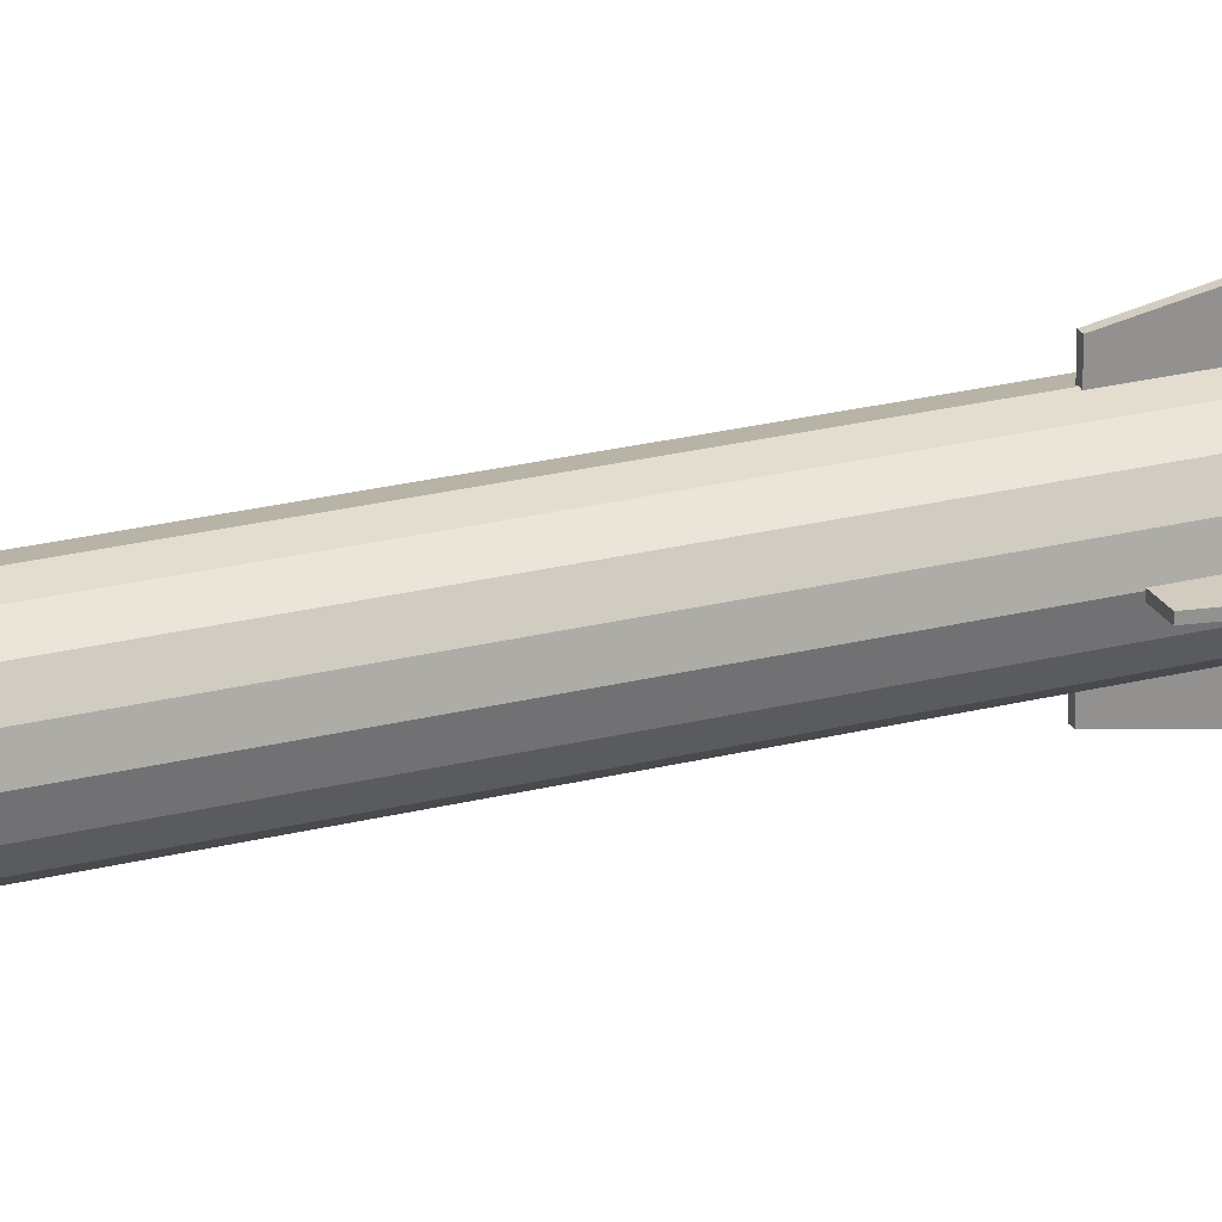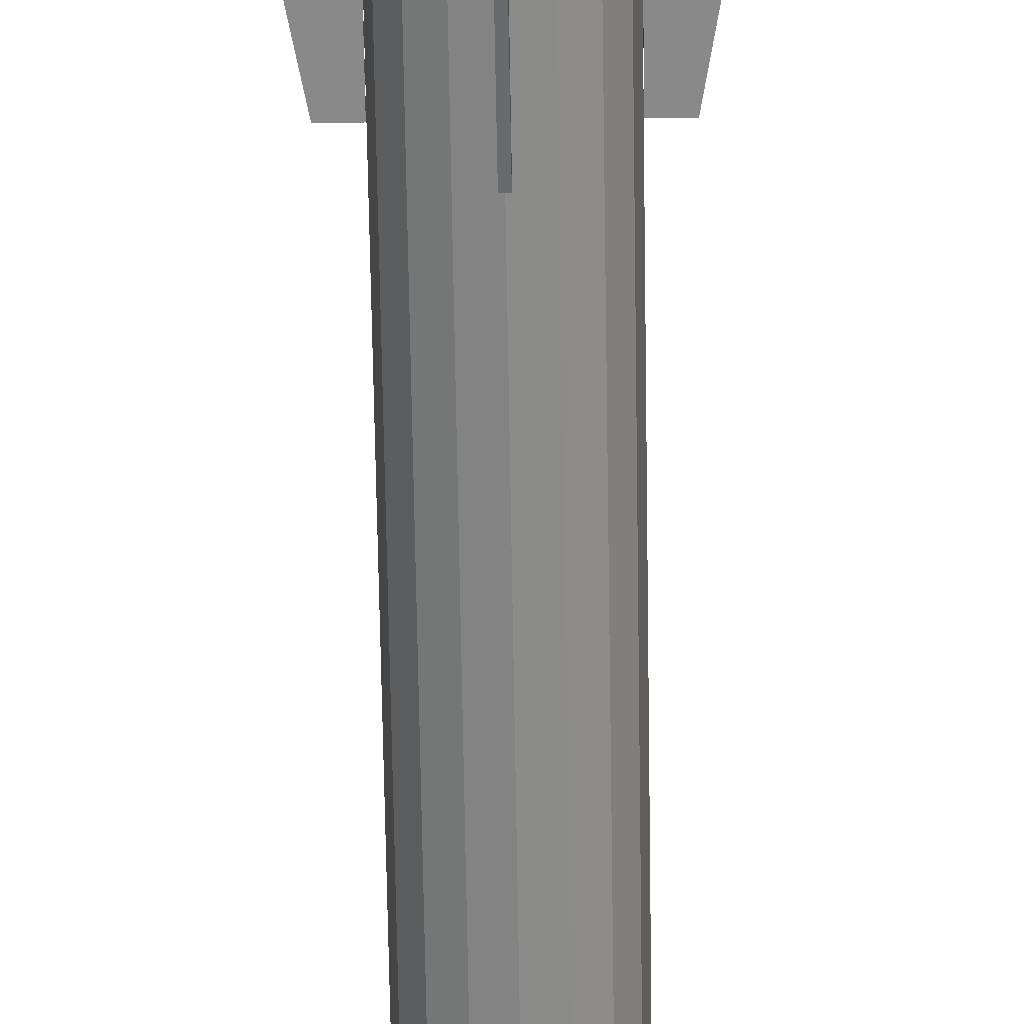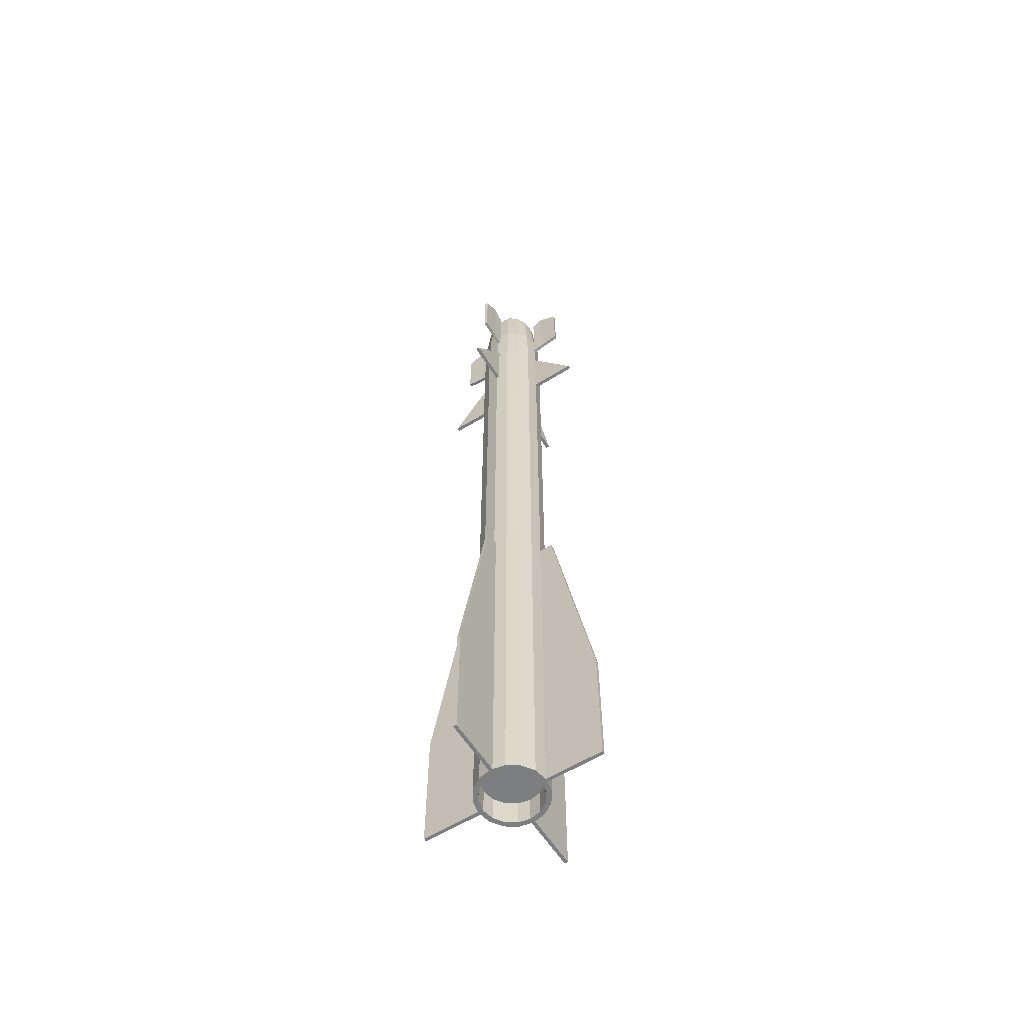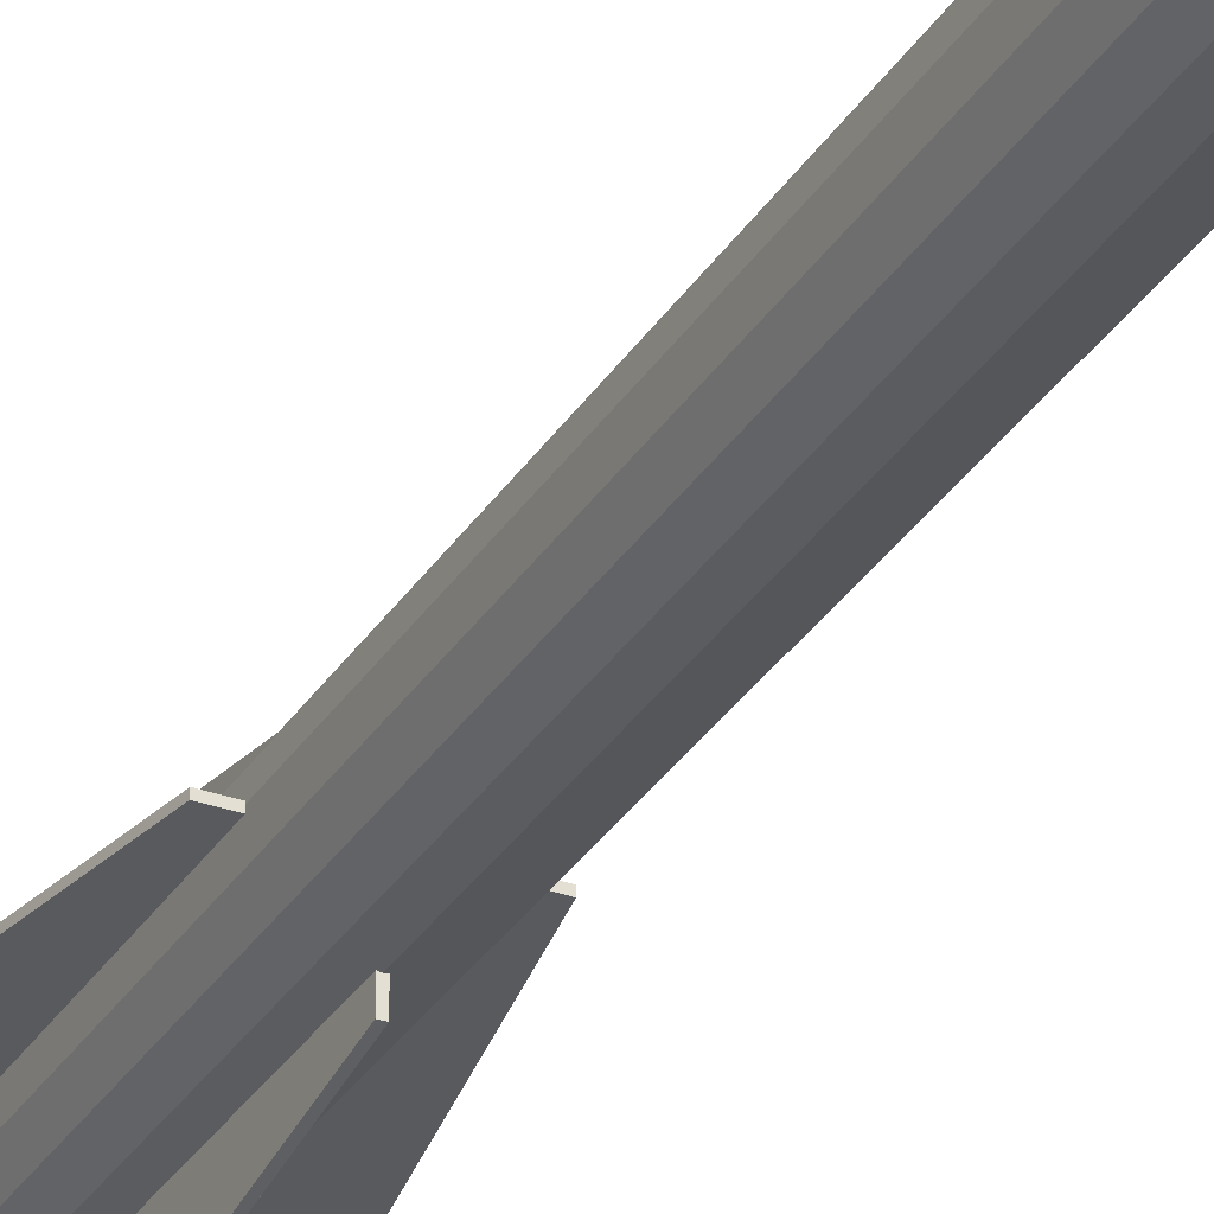
<metadata>
{"format":"obj","ext":"obj","renderer":"f3d","projection":"perspective","resolution":1024,"background":"white","views":[{"elev":23.9,"azim":-113.1,"up":"+Z"},{"elev":-63.3,"azim":0.9,"up":"+Z"},{"elev":-59.3,"azim":32.3,"up":"+Y"},{"elev":-31.8,"azim":153.1,"up":"+Z"}]}
</metadata>
<code>
o R-60_R-60Body
v 0 0.04804 -0.1685
v 0 3.942 -0.1685
v 0.06448 0.04804 -0.1557
v 0.06448 3.942 -0.1557
v 0.1191 0.04804 -0.1191
v 0.1191 3.942 -0.1191
v 0.1557 0.04804 -0.06448
v 0.1557 3.942 -0.06448
v 0.1685 0.04804 0
v 0.1685 3.942 -0
v 0.1557 0.04804 0.06448
v 0.1557 3.942 0.06448
v 0.1191 0.04804 0.1191
v 0.1191 3.942 0.1191
v 0.06448 0.04804 0.1557
v 0.06448 3.942 0.1557
v 0 0.04804 0.1685
v 0 3.942 0.1685
v -0.06448 0.04804 0.1557
v -0.06448 3.942 0.1557
v -0.1191 0.04804 0.1191
v -0.1191 3.942 0.1191
v -0.1557 0.04804 0.06448
v -0.1557 3.942 0.06448
v -0.1685 0.04804 0
v -0.1685 3.942 -0
v -0.1557 0.04804 -0.06448
v -0.1557 3.942 -0.06448
v -0.1191 0.04804 -0.1191
v -0.1191 3.942 -0.1191
v -0.06448 0.04804 -0.1557
v -0.06448 3.942 -0.1557
v 0 4.707 -0
v 0 4.294 -0.1619
v 0.06196 4.294 -0.1496
v 0.1145 4.294 -0.1145
v 0.1496 4.294 -0.06196
v 0.1619 4.294 -0
v 0.1496 4.294 0.06196
v 0.1145 4.294 0.1145
v 0.06196 4.294 0.1496
v 0 4.294 0.1619
v -0.06196 4.294 0.1496
v -0.1145 4.294 0.1145
v -0.1496 4.294 0.06196
v -0.1619 4.294 -0
v -0.1496 4.294 -0.06196
v -0.1145 4.294 -0.1145
v -0.06196 4.294 -0.1496
v 0 4.56 -0.1344
v 0.05143 4.56 -0.1242
v 0.09502 4.56 -0.09502
v 0.1242 4.56 -0.05143
v 0.1344 4.56 -0
v 0.1242 4.56 0.05143
v 0.09502 4.56 0.09502
v 0.05143 4.56 0.1242
v 0 4.56 0.1344
v -0.05143 4.56 0.1242
v -0.09502 4.56 0.09502
v -0.1242 4.56 0.05143
v -0.1344 4.56 -0
v -0.1242 4.56 -0.05143
v -0.09502 4.56 -0.09502
v -0.05143 4.56 -0.1242
v 0 4.605 -0.1074
v 0.04111 4.605 -0.09925
v 0.07596 4.605 -0.07596
v 0.09925 4.605 -0.04111
v 0.1074 4.605 -0
v 0.09925 4.605 0.04111
v 0.07596 4.605 0.07596
v 0.04111 4.605 0.09925
v 0 4.605 0.1074
v -0.04111 4.605 0.09925
v -0.07596 4.605 0.07596
v -0.09925 4.605 0.04111
v -0.1074 4.605 -0
v -0.09925 4.605 -0.04111
v -0.07596 4.605 -0.07596
v -0.04111 4.605 -0.09925
v 0 4.655 -0.09785
v 0.03745 4.655 -0.0904
v 0.06919 4.655 -0.06919
v 0.0904 4.655 -0.03745
v 0.09785 4.655 -0
v 0.0904 4.655 0.03745
v 0.06919 4.655 0.06919
v 0.03745 4.655 0.0904
v 0 4.655 0.09785
v -0.03745 4.655 0.0904
v -0.06919 4.655 0.06919
v -0.0904 4.655 0.03745
v -0.09785 4.655 -0
v -0.0904 4.655 -0.03745
v -0.06919 4.655 -0.06919
v -0.03745 4.655 -0.0904
v 0 4.707 -0.02046
v 0.007831 4.707 -0.01891
v 0.01447 4.707 -0.01447
v 0.01891 4.707 -0.007831
v 0.02046 4.707 -0
v 0.01891 4.707 0.007831
v 0.01447 4.707 0.01447
v 0.007831 4.707 0.01891
v 0 4.707 0.02046
v -0.007831 4.707 0.01891
v -0.01447 4.707 0.01447
v -0.01891 4.707 0.007831
v -0.02046 4.707 -0
v -0.01891 4.707 -0.007831
v -0.01447 4.707 -0.01447
v -0.007831 4.707 -0.01891
v 0.0739 4.631 0.0739
v 0.0739 4.631 -0.0739
v -0.09655 4.631 -0.03999
v -0.03999 4.631 0.09655
v 0.09655 4.631 0.03999
v 0.03999 4.631 -0.09655
v -0.1045 4.631 -0
v 0 4.631 -0.1045
v 0 4.631 0.1045
v 0.03999 4.631 0.09655
v 0.1045 4.631 -0
v 0.09655 4.631 -0.03999
v -0.03999 4.631 -0.09655
v -0.0739 4.631 -0.0739
v -0.09655 4.631 0.03999
v -0.0739 4.631 0.0739
v -0.04344 4.582 -0.1049
v -0.1049 4.582 0.04344
v 0.04344 4.582 0.1049
v 0.1049 4.582 -0.04344
v -0.08026 4.582 -0.08026
v -0.08026 4.582 0.08026
v 0.08026 4.582 0.08026
v 0.08026 4.582 -0.08026
v -0.1049 4.582 -0.04344
v -0.1135 4.582 -0
v -0.04344 4.582 0.1049
v 0 4.582 0.1135
v 0.1049 4.582 0.04344
v 0.1135 4.582 -0
v 0.04344 4.582 -0.1049
v 0 4.582 -0.1135
v 0.02887 4.681 -0.06969
v -0.07543 4.681 -0
v 0 4.681 -0.07543
v 0 4.681 0.07543
v 0.07543 4.681 -0
v -0.02887 4.681 -0.06969
v -0.06969 4.681 0.02887
v 0.02887 4.681 0.06969
v 0.06969 4.681 -0.02887
v 0.05334 4.681 -0.05334
v -0.05334 4.681 -0.05334
v -0.06969 4.681 -0.02887
v -0.05334 4.681 0.05334
v -0.02887 4.681 0.06969
v 0.05334 4.681 0.05334
v 0.06969 4.681 0.02887
v -0.008269 0.6881 -0.1613
v -0.008269 0.6881 -0.4346
v -0.008269 0.04846 -0.1613
v -0.008269 0.04846 -0.4346
v 0.008269 0.6881 -0.1613
v 0.008269 0.6881 -0.4346
v 0.008269 0.04846 -0.1613
v 0.008269 0.04846 -0.4346
v -0.008269 1.838 -0.1613
v -0.008269 1.838 -0.2277
v 0.008269 1.838 -0.1613
v 0.008269 1.838 -0.2277
v -0.008269 0.6881 0.165
v -0.008269 0.6881 0.4383
v -0.008269 0.04846 0.165
v -0.008269 0.04846 0.4383
v 0.008269 0.6881 0.165
v 0.008269 0.6881 0.4383
v 0.008269 0.04846 0.165
v 0.008269 0.04846 0.4383
v -0.008269 1.838 0.165
v -0.008269 1.838 0.2314
v 0.008269 1.838 0.165
v 0.008269 1.838 0.2314
v -0.1689 0.6881 0.00371
v -0.4422 0.6881 0.00371
v -0.1689 0.04846 0.00371
v -0.4422 0.04846 0.00371
v -0.1689 0.6881 -0.01283
v -0.4422 0.6881 -0.01283
v -0.1689 0.04846 -0.01283
v -0.4422 0.04846 -0.01283
v -0.1689 1.838 0.00371
v -0.2353 1.838 0.00371
v -0.1689 1.838 -0.01283
v -0.2353 1.838 -0.01283
v 0.1689 0.6881 0.00371
v 0.4422 0.6881 0.00371
v 0.1689 0.04846 0.00371
v 0.4422 0.04846 0.00371
v 0.1689 0.6881 -0.01283
v 0.4422 0.6881 -0.01283
v 0.1689 0.04846 -0.01283
v 0.4422 0.04846 -0.01283
v 0.1689 1.838 0.00371
v 0.2353 1.838 0.00371
v 0.1689 1.838 -0.01283
v 0.2353 1.838 -0.01283
v -0 0.04804 -0.1443
v 0.0552 0.04804 -0.1333
v 0.102 0.04804 -0.102
v 0.1333 0.04804 -0.0552
v 0.1443 0.04804 0
v 0.1333 0.04804 0.0552
v 0.102 0.04804 0.102
v 0.0552 0.04804 0.1333
v 0 0.04804 0.1443
v -0.0552 0.04804 0.1333
v -0.102 0.04804 0.102
v -0.1333 0.04804 0.0552
v -0.1443 0.04804 0
v -0.1333 0.04804 -0.0552
v -0.102 0.04804 -0.102
v -0.0552 0.04804 -0.1333
v 0.0552 0.1705 -0.1333
v 0 0.1705 0
v -0 0.1705 -0.1443
v 0.102 0.1705 -0.102
v 0.1333 0.1705 -0.0552
v 0.1443 0.1705 0
v 0.1333 0.1705 0.0552
v 0.102 0.1705 0.102
v 0.0552 0.1705 0.1333
v 0 0.1705 0.1443
v -0.0552 0.1705 0.1333
v -0.102 0.1705 0.102
v -0.1333 0.1705 0.0552
v -0.1443 0.1705 0
v -0.1333 0.1705 -0.0552
v -0.102 0.1705 -0.102
v -0.0552 0.1705 -0.1333
v 0.1591 4.527 -0.01136
v 0.3145 4.509 -0.007932
v 0.1592 4.186 -0.01146
v 0.3148 4.215 -0.008072
v 0.1646 4.527 0.006578
v 0.3172 4.509 0.008001
v 0.1645 4.186 0.006518
v 0.3172 4.215 0.007934
v 0.2281 4.572 -0.008414
v 0.2279 4.2 -0.009198
v 0.2203 4.2 0.005253
v 0.22 4.572 0.005527
v 0.01527 4.527 -0.1552
v 0.01184 4.509 -0.3106
v 0.01537 4.186 -0.1552
v 0.01198 4.215 -0.3108
v -0.00267 4.527 -0.1607
v -0.004093 4.509 -0.3133
v -0.00261 4.186 -0.1606
v -0.004026 4.215 -0.3133
v 0.01232 4.572 -0.2242
v 0.01311 4.2 -0.224
v -0.001345 4.2 -0.2164
v -0.001619 4.572 -0.2161
v -0.001619 4.572 0.2133
v -0.001345 4.2 0.2136
v 0.01311 4.2 0.2213
v 0.01232 4.572 0.2214
v -0.004026 4.215 0.3106
v -0.00261 4.186 0.1578
v -0.004093 4.509 0.3105
v -0.00267 4.527 0.1579
v 0.01198 4.215 0.3081
v 0.01537 4.186 0.1525
v 0.01184 4.509 0.3078
v 0.01527 4.527 0.1524
v -0.2094 4.572 0.005527
v -0.2097 4.2 0.005253
v -0.2174 4.2 -0.009198
v -0.2175 4.572 -0.008414
v -0.3066 4.215 0.007934
v -0.1539 4.186 0.006518
v -0.3066 4.509 0.008001
v -0.154 4.527 0.006578
v -0.3042 4.215 -0.008072
v -0.1486 4.186 -0.01146
v -0.3039 4.509 -0.007932
v -0.1485 4.527 -0.01136
v 0.1664 4.035 -0.01287
v 0.174 4.035 -0.01194
v 0.1664 3.707 -0.01287
v 0.3987 3.712 -0.01312
v 0.1642 4.035 0.005153
v 0.1718 4.035 0.006085
v 0.1642 3.707 0.005153
v 0.3965 3.712 0.004905
v -0.1576 4.035 -0.0139
v -0.1652 4.035 -0.01297
v -0.1576 3.707 -0.0139
v -0.3899 3.712 -0.01415
v -0.1554 4.035 0.004121
v -0.163 4.035 0.005053
v -0.1554 3.707 0.004121
v -0.3877 3.712 0.003874
v -0.003644 3.712 -0.3963
v -0.003891 3.707 -0.164
v -0.004823 4.035 -0.1716
v -0.003891 4.035 -0.164
v 0.01438 3.712 -0.3985
v 0.01413 3.707 -0.1662
v 0.0132 4.035 -0.1738
v 0.01413 4.035 -0.1662
v -0.004676 3.712 0.3879
v -0.004923 3.707 0.1556
v -0.005855 4.035 0.1632
v -0.004923 4.035 0.1556
v 0.01335 3.712 0.3901
v 0.0131 3.707 0.1578
v 0.01217 4.035 0.1654
v 0.0131 4.035 0.1578
f 223 224 241 240
f 32 30 48 49
f 1 2 4 3
f 215 216 233 232
f 26 24 45 46
f 3 4 6 5
f 222 223 240 239
f 20 18 42 43
f 5 6 8 7
f 214 215 232 231
f 14 12 39 40
f 7 8 10 9
f 221 222 239 238
f 8 6 36 37
f 9 10 12 11
f 213 214 231 230
f 28 26 46 47
f 11 12 14 13
f 220 221 238 237
f 22 20 43 44
f 13 14 16 15
f 212 213 230 229
f 16 14 40 41
f 15 16 18 17
f 219 220 237 236
f 10 8 37 38
f 17 18 20 19
f 211 212 229 226
f 4 2 34 35
f 19 20 22 21
f 218 219 236 235
f 2 32 49 34
f 21 22 24 23
f 225 210 228 242
f 30 28 47 48
f 23 24 26 25
f 210 211 226 228
f 24 22 44 45
f 25 26 28 27
f 217 218 235 234
f 18 16 41 42
f 27 28 30 29
f 224 225 242 241
f 12 10 38 39
f 29 30 32 31
f 216 217 234 233
f 6 4 35 36
f 31 32 2 1
f 36 35 51 52
f 47 46 62 63
f 43 42 58 59
f 39 38 54 55
f 35 34 50 51
f 46 45 61 62
f 34 49 65 50
f 42 41 57 58
f 38 37 53 54
f 49 48 64 65
f 45 44 60 61
f 41 40 56 57
f 37 36 52 53
f 48 47 63 64
f 44 43 59 60
f 40 39 55 56
f 139 131 77 78
f 145 130 81 66
f 141 132 73 74
f 143 133 69 70
f 130 134 80 81
f 131 135 76 77
f 132 136 72 73
f 133 137 68 69
f 134 138 79 80
f 135 140 75 76
f 136 142 71 72
f 137 144 67 68
f 138 139 78 79
f 140 141 74 75
f 142 143 70 71
f 144 145 66 67
f 123 114 88 89
f 125 115 84 85
f 127 116 95 96
f 129 117 91 92
f 114 118 87 88
f 115 119 83 84
f 116 120 94 95
f 117 122 90 91
f 118 124 86 87
f 119 121 82 83
f 120 128 93 94
f 121 126 97 82
f 122 123 89 90
f 124 125 85 86
f 126 127 96 97
f 128 129 92 93
f 155 146 99 100
f 157 147 110 111
f 159 149 106 107
f 161 150 102 103
f 146 148 98 99
f 147 152 109 110
f 148 151 113 98
f 149 153 105 106
f 150 154 101 102
f 151 156 112 113
f 152 158 108 109
f 153 160 104 105
f 154 155 100 101
f 156 157 111 112
f 158 159 107 108
f 160 161 103 104
f 33 99 98
f 33 100 99
f 33 101 100
f 33 102 101
f 33 103 102
f 33 104 103
f 33 105 104
f 33 106 105
f 33 107 106
f 33 108 107
f 33 109 108
f 33 110 109
f 33 111 110
f 33 112 111
f 33 113 112
f 33 98 113
f 77 76 129 128
f 81 80 127 126
f 70 69 125 124
f 74 73 123 122
f 66 81 126 121
f 78 77 128 120
f 67 66 121 119
f 71 70 124 118
f 75 74 122 117
f 79 78 120 116
f 68 67 119 115
f 72 71 118 114
f 76 75 117 129
f 80 79 116 127
f 69 68 115 125
f 73 72 114 123
f 51 50 145 144
f 55 54 143 142
f 59 58 141 140
f 63 62 139 138
f 52 51 144 137
f 56 55 142 136
f 60 59 140 135
f 64 63 138 134
f 53 52 137 133
f 57 56 136 132
f 61 60 135 131
f 65 64 134 130
f 54 53 133 143
f 58 57 132 141
f 50 65 130 145
f 62 61 131 139
f 88 87 161 160
f 92 91 159 158
f 96 95 157 156
f 85 84 155 154
f 89 88 160 153
f 93 92 158 152
f 97 96 156 151
f 86 85 154 150
f 90 89 153 149
f 82 97 151 148
f 94 93 152 147
f 83 82 148 146
f 87 86 150 161
f 91 90 149 159
f 95 94 147 157
f 84 83 146 155
f 162 163 165 164
f 164 165 169 168
f 168 169 167 166
f 167 163 171 173
f 164 168 166 162
f 169 165 163 167
f 172 173 171 170
f 166 167 173 172
f 163 162 170 171
f 162 166 172 170
f 174 176 177 175
f 176 180 181 177
f 180 178 179 181
f 179 185 183 175
f 176 174 178 180
f 181 179 175 177
f 184 182 183 185
f 178 184 185 179
f 175 183 182 174
f 174 182 184 178
f 186 187 189 188
f 188 189 193 192
f 192 193 191 190
f 191 187 195 197
f 188 192 190 186
f 193 189 187 191
f 196 197 195 194
f 190 191 197 196
f 187 186 194 195
f 186 190 196 194
f 198 200 201 199
f 200 204 205 201
f 204 202 203 205
f 203 209 207 199
f 200 198 202 204
f 205 203 199 201
f 208 206 207 209
f 202 208 209 203
f 199 207 206 198
f 198 206 208 202
f 211 210 1 3
f 212 211 3 5
f 213 212 5 7
f 214 213 7 9
f 215 214 9 11
f 216 215 11 13
f 217 216 13 15
f 218 217 15 17
f 219 218 17 19
f 220 219 19 21
f 221 220 21 23
f 222 221 23 25
f 223 222 25 27
f 224 223 27 29
f 225 224 29 31
f 210 225 31 1
f 227 228 226
f 227 226 229
f 227 229 230
f 227 230 231
f 227 231 232
f 227 232 233
f 227 233 234
f 227 234 235
f 227 235 236
f 227 236 237
f 227 237 238
f 227 238 239
f 227 239 240
f 227 240 241
f 227 241 242
f 227 242 228
f 251 244 246 252
f 252 246 250 253
f 253 250 248 254
f 254 248 244 251
f 245 249 247 243
f 250 246 244 248
f 247 254 251 243
f 249 253 254 247
f 245 252 253 249
f 243 251 252 245
f 265 266 260 262
f 264 265 262 258
f 263 264 258 256
f 266 263 256 260
f 257 261 265 264
f 262 260 256 258
f 261 259 266 265
f 257 255 259 261
f 255 257 264 263
f 259 255 263 266
f 271 275 277 273
f 268 271 273 267
f 270 277 275 269
f 274 267 270 278
f 276 269 268 272
f 276 272 274 278
f 272 268 267 274
f 269 275 271 268
f 267 273 277 270
f 278 270 269 276
f 283 285 289 287
f 280 279 285 283
f 282 281 287 289
f 286 290 282 279
f 288 284 280 281
f 288 290 286 284
f 284 286 279 280
f 281 280 283 287
f 279 282 289 285
f 290 288 281 282
f 291 292 294 293
f 293 294 298 297
f 297 298 296 295
f 295 296 292 291
f 293 297 295 291
f 298 294 292 296
f 299 301 302 300
f 301 305 306 302
f 305 303 304 306
f 303 299 300 304
f 301 299 303 305
f 306 304 300 302
f 312 314 310 308
f 312 308 307 311
f 314 312 311 313
f 310 314 313 309
f 307 309 313 311
f 308 310 309 307
f 320 316 318 322
f 320 319 315 316
f 322 321 319 320
f 318 317 321 322
f 315 319 321 317
f 316 315 317 318

</code>
